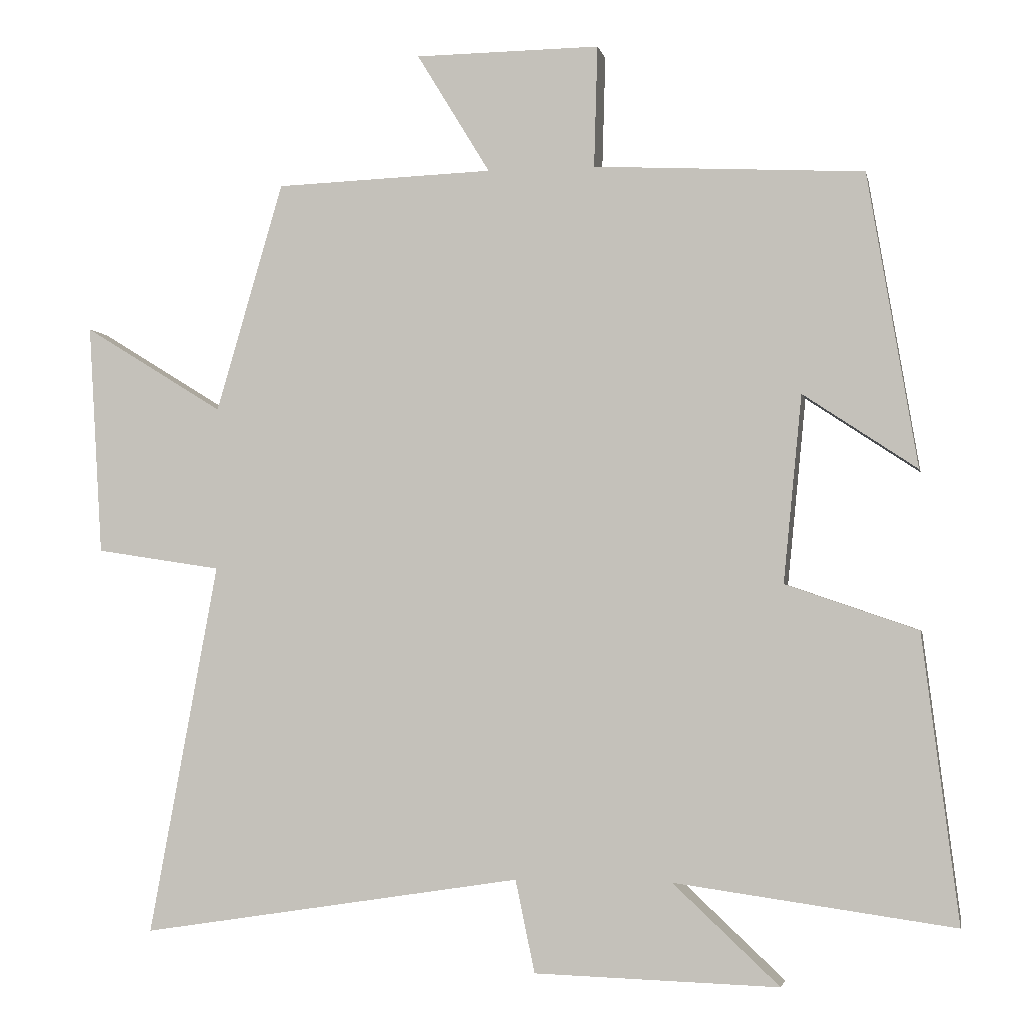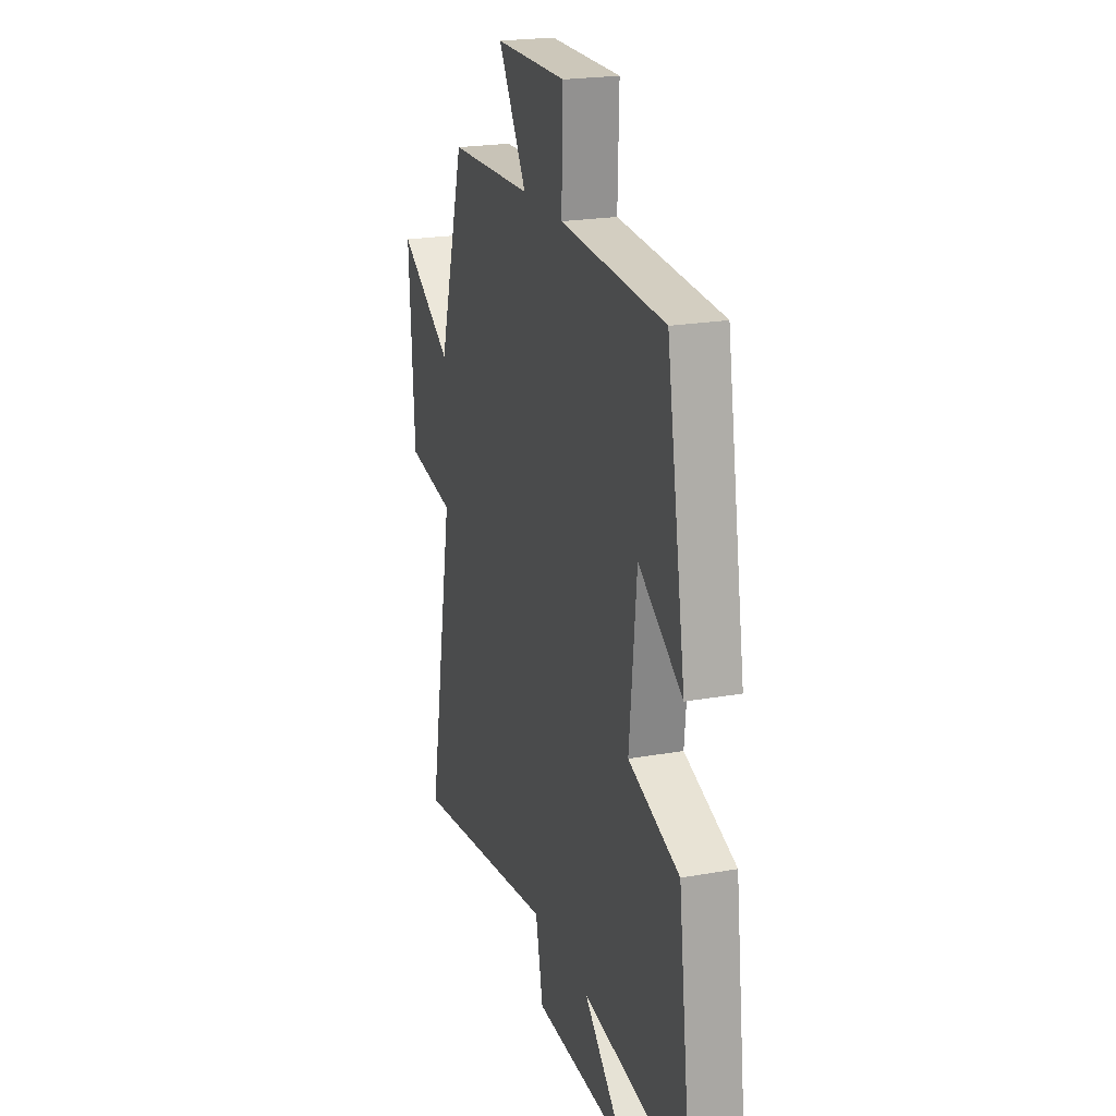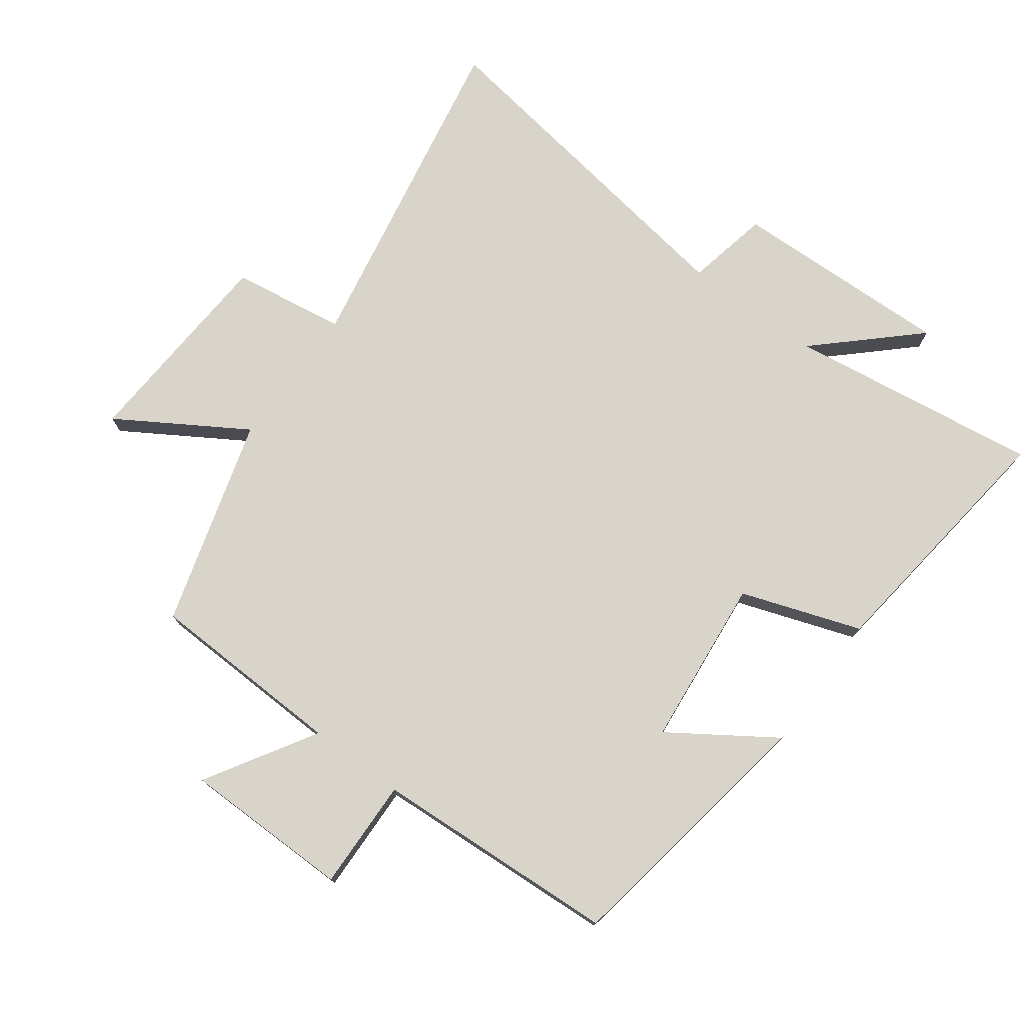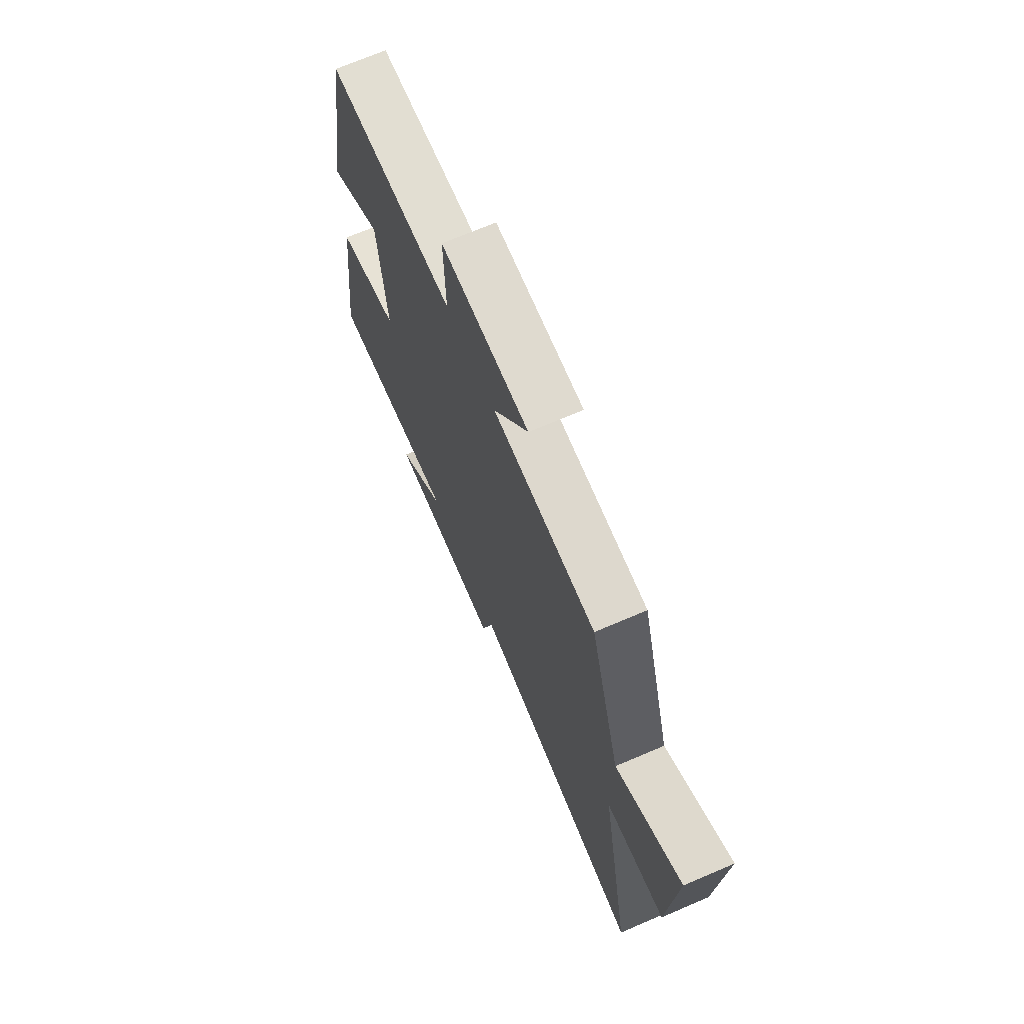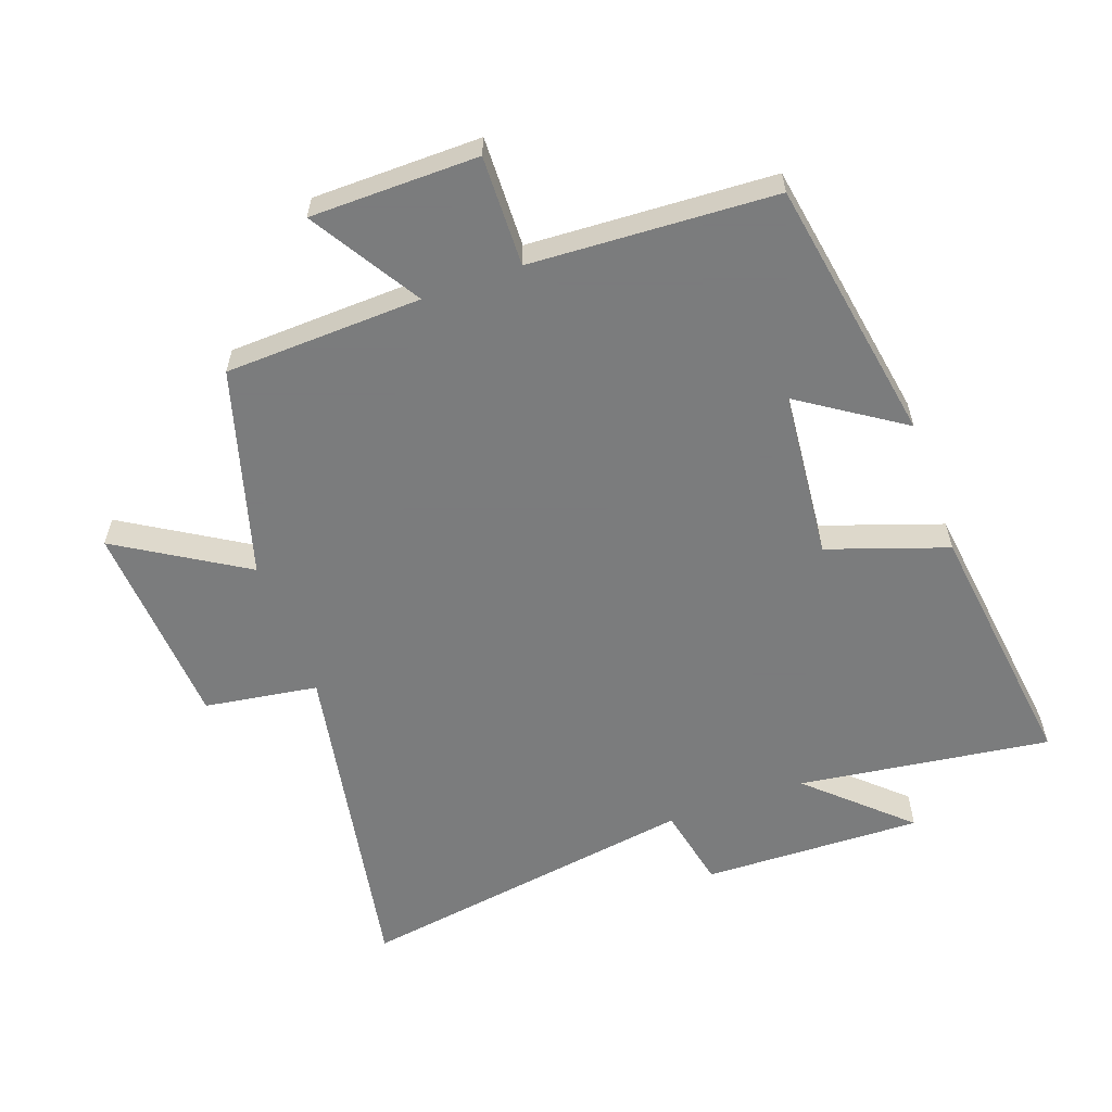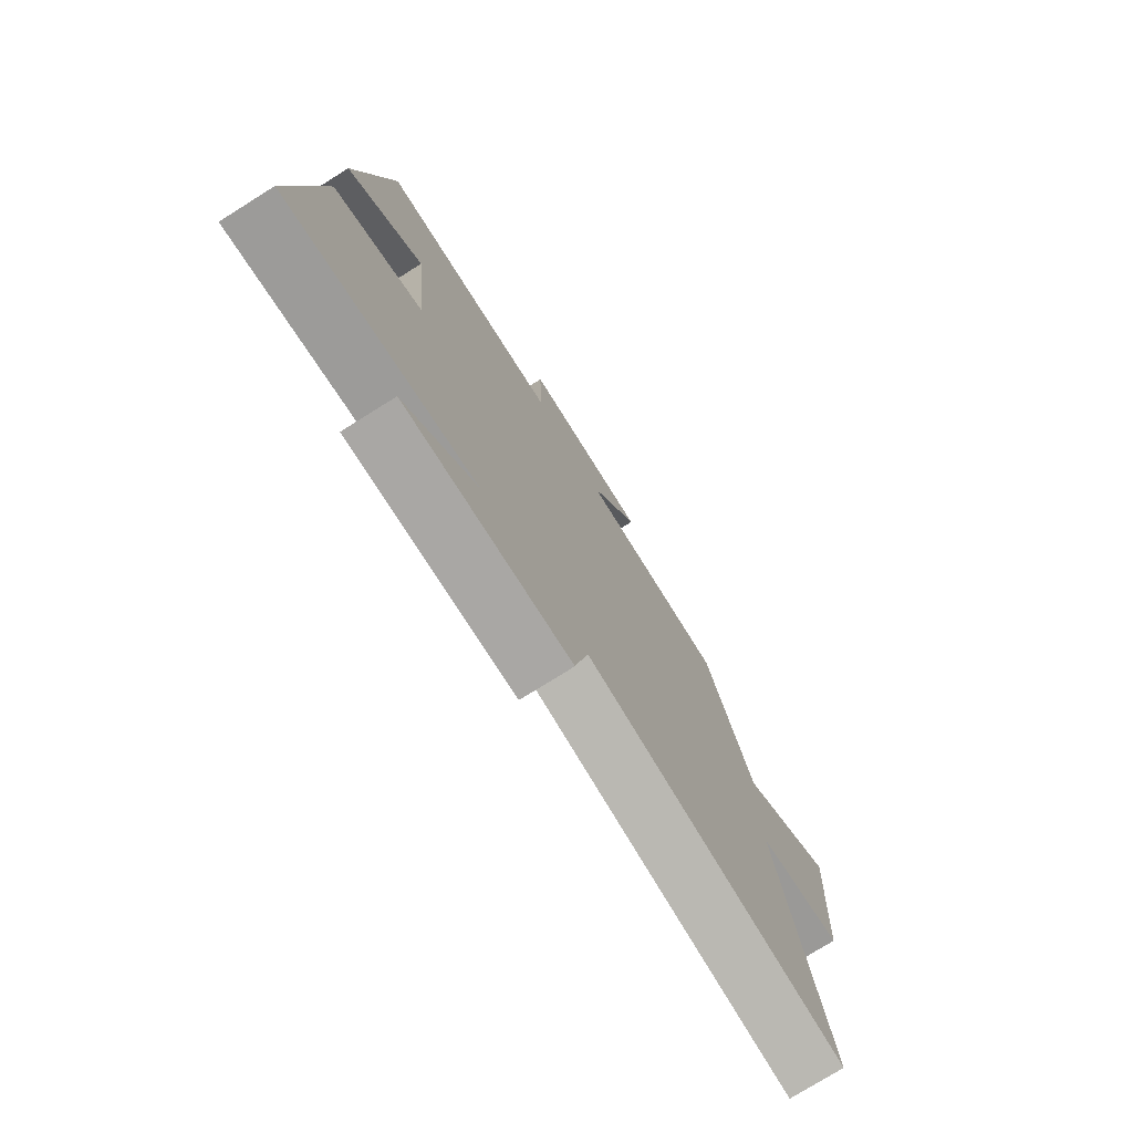
<metadata>
{"format":"obj","ext":"obj","renderer":"f3d","projection":"perspective","resolution":1024,"background":"white","views":[{"elev":-3.0,"azim":11.3,"up":"+Z"},{"elev":21.7,"azim":72.5,"up":"+Z"},{"elev":75.5,"azim":36.4,"up":"+Y"},{"elev":70.5,"azim":-113.1,"up":"+Z"},{"elev":-58.6,"azim":19.9,"up":"+Y"},{"elev":-76.1,"azim":122.1,"up":"+Z"}]}
</metadata>
<code>
v -0.596 0.07 -0.583
v -0.5 0.07 -0.063
v -0.676 0.07 -0.036
v -0.696 0.07 0.288
v -0.5 0.07 0.167
v -0.406 0.07 0.489
v -0.1 0.07 0.5
v -0.203 0.07 0.669
v 0.057 0.07 0.671
v 0.052 0.07 0.5
v 0.431 0.07 0.479
v 0.5 0.07 0.067
v 0.341 0.07 0.173
v 0.315 0.07 -0.089
v 0.5 0.07 -0.153
v 0.55 0.07 -0.554
v 0.159 0.07 -0.5
v 0.308 0.07 -0.639
v -0.034 0.07 -0.629
v -0.061 0.07 -0.5
v -0.596 0 -0.583
v -0.5 0 -0.063
v -0.676 0 -0.036
v -0.696 0 0.288
v -0.5 0 0.167
v -0.406 0 0.489
v -0.1 0 0.5
v -0.203 0 0.669
v 0.057 0 0.671
v 0.052 0 0.5
v 0.431 0 0.479
v 0.5 0 0.067
v 0.341 0 0.173
v 0.315 0 -0.089
v 0.5 0 -0.153
v 0.55 0 -0.554
v 0.159 0 -0.5
v 0.308 0 -0.639
v -0.034 0 -0.629
v -0.061 0 -0.5
f 17 18 19 20
f 14 15 16 17
f 13 14 17 20
f 10 11 12 13
f 20 1 2
f 13 20 2
f 10 13 2
f 7 8 9 10
f 7 10 2
f 6 7 2
f 5 6 2
f 2 3 4 5
f 40 39 38 37
f 37 36 35 34
f 40 37 34 33
f 33 32 31 30
f 22 21 40
f 22 40 33
f 22 33 30
f 30 29 28 27
f 22 30 27
f 22 27 26
f 22 26 25
f 25 24 23 22
f 1 21 22 2
f 2 22 23 3
f 3 23 24 4
f 4 24 25 5
f 5 25 26 6
f 6 26 27 7
f 7 27 28 8
f 8 28 29 9
f 9 29 30 10
f 10 30 31 11
f 11 31 32 12
f 12 32 33 13
f 13 33 34 14
f 14 34 35 15
f 15 35 36 16
f 16 36 37 17
f 17 37 38 18
f 18 38 39 19
f 19 39 40 20
f 20 40 21 1

</code>
